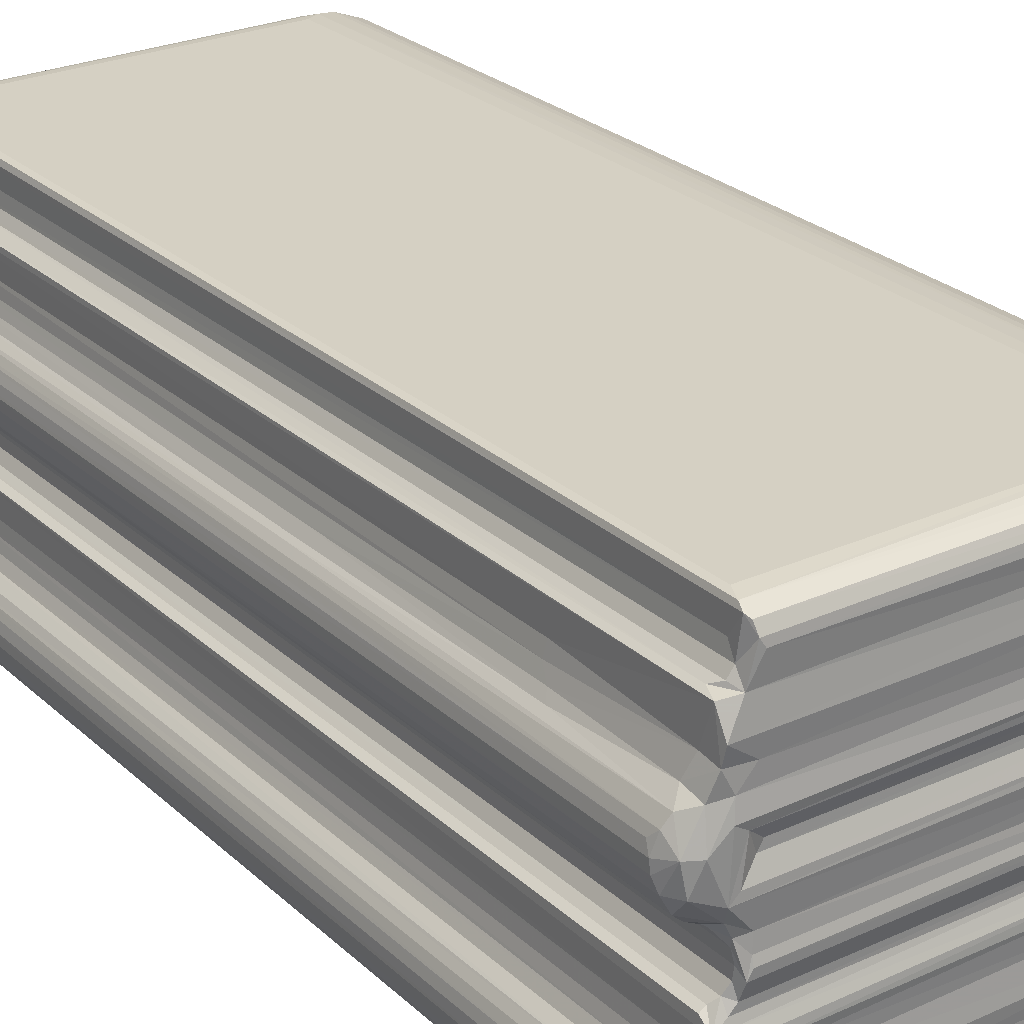
<metadata>
{"format":"obj","ext":"obj","renderer":"f3d","projection":"perspective","resolution":1024,"background":"white","views":[{"elev":26.1,"azim":-35.6,"up":"+Z"}]}
</metadata>
<code>
v 0.2795 0.2897 0.1935
v 0.2033 0.4291 0.2665
v 0.03974 0.394 0.5748
v 0.1517 0.1097 0.5602
v 0.4877 0.02146 0.4071
v 0.6269 0.07837 0.1722
v 0.631 0.2206 0.0529
v 0.1427 1.839 0.3478
v 0.08408 1.871 0.4525
v 0.4692 0.4559 0.07272
v 0.6166 0.3156 0.02337
v 0.8359 0.1383 0.1017
v 0.8104 0.03658 0.2625
v 0.8717 0.5027 -0.0003684
v 0.3109 2.361 0.1665
v 0.1156 0.124 0.8666
v 0.013 0.4008 0.7389
v 0.1932 0.1308 1.12
v 0.02196 0.3939 0.9077
v 0.4215 0.006261 0.9923
v 0.1067 0.3504 1.171
v 0.4521 0.1139 1.471
v 0.3162 0.4087 1.412
v 0.4869 0.0302 2.066
v 0.4474 0.2983 1.732
v 0.532 0.01755 1.949
v 0.6222 0.04208 1.812
v 0.3964 0.3972 1.555
v 0.05409 0.5039 1.047
v 0.1873 0.5031 1.292
v 0.9264 0.05479 0.8293
v 0.7856 0.0173 1.187
v 0.7331 0.05837 1.568
v 0.4713 0.08465 2.202
v 0.4781 0.2774 2.336
v 0.5693 0.2839 2.394
v 0.4719 0.5476 1.943
v 0.6747 0.1156 2.314
v 0.6623 0.2062 2.485
v 0.78 0.1104 2.431
v 0.7475 0.1649 2.632
v 0.7992 0.0277 2.667
v 0.7475 0.1409 2.805
v 0.8637 0.01893 2.795
v 0.7201 0.1636 2.982
v 0.6927 0.1155 3.111
v 0.8638 0.04762 2.916
v 0.8797 0.0615 3.145
v 0.6403 0.4488 3.113
v 6.209 0.4524 4.422e-05
v 6.23 0.1777 0.06826
v 6.645 0.01509 0.4149
v 6.233 0.05339 0.6759
v 6.232 0.03391 2.084
v 6.243 0.1088 2.283
v 6.349 0.02747 2.668
v 6.319 0.01734 1.169
v 6.18 0.05827 1.586
v 0.8873 15.24 -0.000354
v 0.01995 15.24 0.8993
v 0.7201 15.54 2.981
v 0.4748 15.49 2.334
v 0.6403 15.45 3.113
v 0.4334 15.31 0.09023
v 0.6108 15.44 0.02441
v 0.3161 15.4 1.413
v 0.1016 15.25 1.163
v 0.1768 15.33 1.279
v 0.7475 15.61 2.633
v 0.03726 15.35 0.5861
v 0.7475 15.6 2.806
v 6.139 15.25 -0.0004164
v 0.1756 0.09941 3.686
v 0.0561 0.3285 3.669
v 0.1113 0.1321 4.083
v 0.0174 0.4048 3.845
v 0.1986 0.3302 3.418
v 0.557 0.02065 3.516
v 0.5799 0.09658 3.316
v 0.3383 0.3419 3.295
v 0.5218 0.3324 3.206
v 0.3123 0.02334 4.081
v 0.5896 0.01177 4.319
v 0.01485 0.4274 4.004
v 0.0891 0.3797 4.279
v 0.1891 0.3352 4.44
v 0.3648 0.1332 4.543
v 0.6266 0.05542 4.58
v 0.0425 0.507 4.157
v 0.6961 0.02654 3.635
v 0.775 0.03611 4.197
v 0.9242 0.1122 3.884
v 1.003 0.1122 4.013
v 0.3523 0.4609 4.617
v 0.4749 0.07412 4.874
v 0.4876 0.01767 5.126
v 0.4642 0.3677 4.925
v 0.4747 0.1883 5.465
v 0.5468 0.3949 5.515
v 0.6937 0.05737 5.536
v 0.8611 0.04768 4.853
v 0.6349 0.2423 5.586
v 0.7201 0.2314 5.719
v 0.8053 0.03395 6.021
v 0.8753 0.01998 5.911
v 0.7475 0.1818 6.208
v 0.7475 0.3747 5.907
v 0.3557 10.9 3.282
v 0.145 6.3 4.381
v 0.0977 11.4 3.574
v 0.09255 6.222 4.29
v 0.2871 2.272 4.541
v 0.4719 2.498 5.051
v 0.3648 2.359 4.665
v 0.4275 2.517 4.845
v 0.4722 15.64 5.372
v 0.7831 0.1063 6.17
v 0.7725 0.281 6.275
v 0.8626 0.4973 6.298
v 6.534 0.04847 3.295
v 6.223 0.1061 3.862
v 6.201 0.0195 4.346
v 6.439 0.03676 4.208
v 6.139 0.05803 4.695
v 6.17 0.04841 5.396
v 6.201 0.02668 3.634
v 6.56 0.0164 3.532
v 6.07 0.1091 4.015
v 6.451 0.03648 6.034
v 6.319 0.1077 6.171
v 6.473 0.2201 6.246
v 0.2188 6.606 4.474
v 0.3673 6.441 4.668
v 0.2038 10.69 3.416
v 0.2771 6.504 4.53
v 0.4793 15.46 5.467
v 0.634 15.57 5.586
v 0.01468 15.24 4.004
v 0.4726 15.72 5.038
v 0.866 15.25 6.299
v 0.777 15.41 6.282
v 3.814 7.211 6.299
v 0.7477 15.42 6.209
v 0.2903 15.38 0.1822
v 0.1846 15.32 0.2872
v 0.08369 15.24 0.454
v 0.01336 15.42 0.7455
v 0.05601 15.39 1.051
v 0.4033 15.59 1.569
v 0.4492 15.64 1.74
v 0.5701 15.39 2.394
v 0.4725 15.73 1.948
v 0.6614 15.59 2.482
v 0.1506 15.61 0.4905
v 0.3626 15.63 0.2584
v 0.491 15.73 0.4128
v 0.6607 15.53 0.05271
v 0.7983 15.65 0.1349
v 0.8001 15.71 0.2625
v 0.2858 15.72 0.9342
v 0.1648 15.6 1.105
v 0.599 15.73 1.165
v 0.4521 15.64 1.425
v 0.9404 15.69 0.7935
v 0.716 15.69 1.57
v 0.664 15.71 1.827
v 0.4862 15.71 2.091
v 0.6414 15.64 2.306
v 0.8886 15.64 2.424
v 0.7964 15.72 2.663
v 0.8641 15.73 2.795
v 0.8643 15.7 2.916
v 0.7313 15.65 3.135
v 0.8734 15.69 3.159
v 6.21 15.58 0.07172
v 6.82 15.73 0.4045
v 6.426 15.66 0.1557
v 6.171 15.69 1.576
v 6.164 15.73 1.187
v 6.699 15.73 2.788
v 6.193 15.71 0.534
v 6.106 15.64 2.426
v 6.256 15.63 2.319
v 6.519 15.7 2.909
v 6.615 15.68 3.094
v 0.521 15.33 3.206
v 0.4422 15.64 4.839
v 0.09439 15.42 4.292
v 0.1811 15.22 4.434
v 0.04918 15.34 3.694
v 0.7211 15.65 5.721
v 0.01756 15.42 3.855
v 0.1898 13.01 3.431
v 0.3522 12.98 3.284
v 0.3008 15.45 4.551
v 0.3815 15.55 4.677
v 0.04486 15.36 4.163
v 0.7484 15.6 5.923
v 3.579 15.14 6.299
v 6.148 15.25 6.299
v 0.3187 15.43 3.306
v 0.1424 15.39 3.497
v 0.1596 15.62 3.67
v 0.2791 15.72 3.937
v 0.5421 15.62 3.312
v 0.3667 15.7 3.551
v 0.4401 15.74 4.215
v 0.1416 15.62 4.145
v 0.3509 15.63 4.49
v 0.6411 15.69 4.654
v 0.7228 15.73 3.506
v 0.737 15.72 3.636
v 0.7431 15.7 3.996
v 1.061 15.64 3.874
v 0.9439 15.64 4.01
v 0.8957 15.73 4.345
v 1.008 15.72 4.219
v 0.6306 15.7 4.89
v 0.5406 15.72 5.253
v 0.7314 15.69 5.57
v 0.8832 15.73 5.962
v 0.7829 15.52 6.252
v 0.7835 15.65 6.162
v 6.148 15.64 3.857
v 6.532 15.7 3.298
v 6.539 15.72 4.223
v 6.306 15.73 4.34
v 6.67 15.72 5.029
v 6.257 15.69 5.511
v 4.75 15.64 4.016
v 6.153 15.69 4.742
v 6.605 15.73 5.9
v 6.383 15.4 6.285
v 6.41 15.71 6.032
v 6.236 15.57 6.234
v 6.501 15.66 6.143
v 6.459 0.06021 0.2018
v 6.6 0.3191 0.03785
v 6.843 0.1264 0.2216
v 6.744 0.5033 0.07186
v 6.26 0.04688 0.9411
v 6.593 0.02515 1.923
v 6.044 0.1064 2.428
v 6.544 0.04893 2.91
v 6.545 0.02026 2.791
v 6.655 0.06675 3.076
v 6.41 0.08871 0.7756
v 6.595 0.005671 1.321
v 6.454 0.05541 2.342
v 6.926 0.05061 2.086
v 7.062 0.02764 2.586
v 7.135 0.02533 0.5756
v 7.239 0.1274 0.4548
v 7.127 0.3415 0.2451
v 7.35 0.3451 0.415
v 6.972 0.5035 0.163
v 6.959 0.0705 1.188
v 7.547 0.02004 1.699
v 7.539 0.02518 1.189
v 7.324 0.02713 2.301
v 7.53 0.143 0.7645
v 7.591 0.3498 0.695
v 7.778 0.3244 1.073
v 7.74 0.1259 1.323
v 7.696 0.1015 1.911
v 7.846 0.4074 1.35
v 7.858 0.3221 1.599
v 7.462 0.5068 0.5291
v 7.679 0.4947 0.8382
v 7.849 0.5037 1.764
v 6.831 0.1145 2.901
v 7.049 0.3147 2.946
v 7.171 0.1587 2.781
v 7.012 0.3083 3.095
v 7.464 0.1022 2.402
v 7.442 0.2067 2.57
v 7.373 0.4221 2.715
v 7.184 0.4765 2.861
v 7.707 0.3227 2.251
v 7.561 0.3861 2.497
v 7.788 0.3988 2.045
v 7.596 8.741 2.448
v 7.508 15.37 2.566
v 7.821 15.23 1.922
v 7.704 8.086 2.263
v 6.333 15.36 0.009803
v 6.6 15.41 0.03821
v 7.107 15.41 0.2324
v 7.7 15.25 0.8766
v 7.778 15.23 1.069
v 7.854 15.24 1.431
v 7.05 15.47 2.946
v 7.187 15.32 2.86
v 7.831 15.24 1.274
v 7.367 15.39 2.721
v 7.012 15.41 3.095
v 6.363 0.01917 5.114
v 6.737 0.01813 5.876
v 6.299 0.05384 5.616
v 6.401 0.06422 3.886
v 6.605 0.007219 4.504
v 6.952 0.07357 4.197
v 6.652 0.053 5.36
v 6.418 0.1034 5.442
v 6.13 0.5001 6.299
v 6.327 0.3769 6.289
v 6.838 0.1214 6.068
v 7.026 0.3204 6.109
v 6.605 0.4688 6.26
v 6.746 0.5767 6.226
v 6.916 0.1305 3.333
v 7.05 0.3449 3.244
v 7.395 0.01968 4
v 7.334 0.00688 4.153
v 7.37 0.1805 3.661
v 7.317 0.3398 3.536
v 7.145 0.3755 3.411
v 6.923 0.04905 4.858
v 7.453 0.0241 5.214
v 7.532 0.1384 3.926
v 7.613 0.366 3.88
v 7.752 0.3272 4.153
v 7.725 0.1211 4.412
v 7.848 0.3911 4.534
v 7.45 0.5057 3.664
v 7.687 0.5132 4.005
v 7.82 0.5069 4.376
v 7.107 0.02697 5.65
v 7.223 0.08203 5.778
v 7.335 0.2048 5.825
v 7.708 0.1013 5.001
v 7.857 0.3207 4.706
v 7.792 0.387 5.176
v 7.755 0.3139 5.284
v 7.525 0.1335 5.524
v 7.585 0.3722 5.613
v 7.456 0.4253 5.778
v 7.349 0.4249 5.885
v 7.853 0.502 4.869
v 7.83 0.505 5.026
v 7.69 0.533 5.441
v 7.561 15.41 3.803
v 7.138 0.4274 6.048
v 6.746 15.27 6.226
v 7.791 15.34 4.263
v 7.184 15.28 6.014
v 7.038 15.38 6.106
v 7.143 15.37 3.407
v 6.826 15.23 0.09937
v 7.351 15.39 0.4162
v 7.459 15.25 0.5249
v 7.582 15.38 0.6826
v 7.857 15.36 1.698
v 7.711 15.34 2.255
v 6.597 15.71 0.2706
v 6.153 15.69 0.7987
v 6.449 15.73 1.949
v 6.304 15.71 2.103
v 6.665 15.72 2.668
v 6.456 15.65 0.8577
v 6.628 15.74 1.338
v 6.926 15.74 0.6213
v 6.799 15.7 1.295
v 6.926 15.7 2.087
v 6.537 15.7 2.313
v 7.231 15.51 0.3666
v 6.931 15.61 0.2504
v 7.293 15.63 0.5228
v 7.022 15.68 1.161
v 7.405 15.71 0.8299
v 7.458 15.74 1.241
v 7.262 15.72 2.401
v 7.743 15.5 1.062
v 7.542 15.62 0.7926
v 7.732 15.63 1.307
v 7.588 15.71 1.892
v 7.766 15.6 1.831
v 6.926 15.56 2.979
v 6.911 15.6 3.246
v 7.218 15.64 2.69
v 7.595 15.61 2.301
v 6.64 15.44 6.252
v 7.848 15.41 4.528
v 7.859 15.24 4.702
v 7.588 15.4 5.608
v 7.42 15.39 5.82
v 7.375 15.24 3.586
v 7.849 15.33 4.93
v 7.692 15.28 5.436
v 7.777 15.32 5.228
v 7.05 15.37 3.244
v 7.452 15.43 3.668
v 7.69 15.42 4.01
v 6.576 15.73 3.541
v 6.278 15.64 4.016
v 6.203 15.72 5.201
v 6.23 15.72 3.633
v 6.396 15.68 3.877
v 6.951 15.67 4.197
v 6.565 15.69 5.342
v 6.951 15.7 5.074
v 6.45 15.64 5.524
v 7.118 15.72 3.718
v 7.457 15.73 4.2
v 7.132 15.6 3.51
v 7.464 15.61 3.83
v 7.432 15.73 4.502
v 7.705 15.66 4.461
v 7.769 15.61 4.746
v 7.225 15.72 5.533
v 7.117 15.69 5.818
v 7.488 15.65 5.537
v 7.113 15.6 5.964
v 7.563 15.71 5.066
v 7.723 15.56 5.222
f 1 3 2
f 1 4 3
f 4 6 5
f 4 1 6
f 6 1 7
f 2 9 8
f 2 3 9
f 1 10 7
f 6 13 5
f 6 7 12
f 11 7 10
f 1 15 10
f 1 2 15
f 4 17 3
f 4 16 17
f 16 19 17
f 16 18 19
f 4 20 16
f 4 5 20
f 16 20 18
f 18 21 19
f 18 23 21
f 18 22 23
f 18 20 22
f 24 27 26
f 24 22 27
f 24 25 22
f 22 28 23
f 22 25 28
f 19 21 29
f 21 23 30
f 5 31 20
f 20 31 32
f 20 33 22
f 20 32 33
f 22 33 27
f 24 34 25
f 34 36 35
f 25 34 37
f 34 39 36
f 34 38 39
f 38 40 39
f 40 41 39
f 40 42 41
f 42 43 41
f 42 45 43
f 42 46 45
f 42 47 46
f 42 44 47
f 46 47 48
f 45 46 49
f 7 51 12
f 6 12 51
f 13 52 5
f 11 14 50
f 5 53 31
f 26 54 24
f 24 54 34
f 34 55 38
f 54 55 34
f 40 56 42
f 42 56 44
f 31 57 32
f 5 52 53
f 33 58 27
f 17 19 60
f 19 29 60
f 43 45 61
f 45 49 61
f 35 36 62
f 34 35 62
f 61 49 63
f 15 64 10
f 11 10 65
f 30 23 66
f 23 28 66
f 21 30 67
f 29 21 67
f 67 30 68
f 39 41 69
f 41 43 69
f 9 3 70
f 3 17 70
f 69 43 71
f 43 61 71
f 59 72 14
f 73 75 74
f 74 77 73
f 74 75 76
f 73 79 78
f 73 77 79
f 77 80 79
f 80 81 79
f 73 78 82
f 78 83 82
f 73 82 75
f 75 84 76
f 75 85 84
f 75 86 85
f 86 75 87
f 75 82 87
f 82 88 87
f 82 83 88
f 84 85 89
f 79 81 46
f 46 48 79
f 79 48 78
f 78 91 83
f 78 90 91
f 90 92 91
f 92 93 91
f 81 49 46
f 87 88 95
f 87 95 94
f 96 98 95
f 98 100 99
f 98 96 100
f 95 98 97
f 86 87 94
f 94 95 97
f 88 101 95
f 95 101 96
f 100 102 99
f 100 103 102
f 100 104 103
f 100 105 104
f 104 106 103
f 103 106 107
f 80 108 81
f 85 86 109
f 77 74 110
f 89 85 111
f 85 109 111
f 86 94 112
f 97 98 113
f 112 94 114
f 94 97 114
f 114 97 115
f 97 113 115
f 113 98 116
f 104 117 106
f 117 118 106
f 48 120 78
f 90 121 92
f 91 122 83
f 83 122 88
f 93 123 91
f 91 123 122
f 88 124 101
f 96 125 100
f 78 126 90
f 90 126 121
f 120 127 78
f 78 127 126
f 93 128 123
f 92 128 93
f 92 121 128
f 105 129 104
f 104 129 117
f 117 130 118
f 130 131 118
f 109 86 132
f 86 112 132
f 112 114 133
f 114 115 133
f 80 77 108
f 77 110 134
f 81 63 49
f 112 133 135
f 132 112 135
f 98 99 136
f 116 98 136
f 99 102 137
f 102 103 137
f 108 77 134
f 76 84 138
f 84 89 138
f 115 113 139
f 113 116 139
f 99 137 136
f 118 119 140
f 118 140 141
f 106 118 141
f 140 119 142
f 107 106 143
f 106 141 143
f 15 2 144
f 15 144 64
f 8 145 2
f 144 2 145
f 8 9 146
f 8 146 145
f 11 65 14
f 70 17 147
f 17 60 147
f 60 29 148
f 29 67 148
f 9 70 146
f 66 28 149
f 28 150 149
f 28 25 150
f 37 34 62
f 25 37 150
f 62 36 151
f 36 39 151
f 65 59 14
f 65 10 64
f 30 66 68
f 150 37 152
f 37 62 152
f 151 39 153
f 39 69 153
f 145 70 154
f 145 146 70
f 154 155 145
f 144 145 155
f 144 157 64
f 144 155 157
f 65 64 157
f 155 159 158
f 155 156 159
f 157 155 158
f 60 148 147
f 67 68 148
f 70 147 154
f 147 148 161
f 154 161 160
f 147 161 154
f 155 154 156
f 154 160 156
f 156 160 162
f 148 68 161
f 68 163 161
f 68 66 163
f 160 163 162
f 160 161 163
f 66 149 163
f 150 152 149
f 156 162 164
f 162 163 165
f 163 149 165
f 149 166 165
f 149 152 166
f 62 168 167
f 152 62 167
f 168 62 153
f 151 153 62
f 168 153 169
f 153 69 170
f 153 170 169
f 69 71 170
f 170 172 171
f 170 173 172
f 71 173 170
f 71 61 173
f 173 174 172
f 61 63 173
f 59 65 72
f 157 158 175
f 159 156 176
f 158 159 177
f 175 158 177
f 162 165 178
f 162 178 179
f 165 166 178
f 170 171 180
f 171 172 180
f 156 181 176
f 156 164 181
f 168 169 182
f 168 182 183
f 168 183 167
f 169 170 182
f 180 172 184
f 172 174 184
f 184 174 185
f 108 186 81
f 81 186 63
f 133 115 187
f 115 139 187
f 89 111 188
f 111 109 188
f 109 132 189
f 188 109 189
f 110 74 190
f 74 76 190
f 137 103 191
f 103 107 191
f 190 76 192
f 108 194 186
f 108 134 193
f 76 138 192
f 135 196 195
f 135 133 196
f 132 135 195
f 133 187 196
f 134 110 193
f 108 193 194
f 138 89 197
f 89 188 197
f 132 195 189
f 191 107 198
f 107 143 198
f 140 142 199
f 142 200 199
f 194 201 186
f 193 110 202
f 193 202 201
f 110 190 202
f 194 193 201
f 138 197 192
f 189 195 188
f 202 190 203
f 190 192 203
f 202 203 201
f 201 203 206
f 201 206 205
f 201 205 186
f 203 204 206
f 206 204 207
f 192 197 208
f 203 208 204
f 192 208 203
f 197 188 208
f 188 209 208
f 188 195 209
f 204 208 207
f 208 209 207
f 207 209 210
f 186 205 63
f 205 211 173
f 205 173 63
f 205 206 211
f 173 211 174
f 206 212 211
f 206 213 212
f 206 207 213
f 215 214 212
f 207 216 213
f 215 212 213
f 207 210 216
f 213 217 215
f 213 216 217
f 209 195 196
f 209 187 210
f 196 187 209
f 187 218 210
f 187 139 218
f 139 116 219
f 219 116 220
f 136 220 116
f 136 137 220
f 220 191 221
f 137 191 220
f 143 141 222
f 198 143 222
f 191 223 221
f 198 223 191
f 198 222 223
f 212 214 224
f 174 211 225
f 215 217 226
f 217 216 226
f 216 210 227
f 218 139 228
f 139 219 228
f 219 220 229
f 174 225 185
f 215 226 230
f 214 230 224
f 214 215 230
f 210 218 231
f 218 228 231
f 220 221 232
f 220 232 229
f 140 233 141
f 141 233 222
f 221 234 232
f 221 223 234
f 223 222 235
f 233 235 222
f 234 223 236
f 235 236 223
f 6 237 13
f 6 51 237
f 7 11 51
f 51 11 50
f 13 237 52
f 51 238 237
f 51 50 238
f 237 238 239
f 32 57 33
f 53 241 31
f 31 241 57
f 57 58 33
f 58 242 27
f 38 243 40
f 56 40 243
f 44 244 47
f 47 244 48
f 56 245 44
f 44 245 244
f 38 55 243
f 27 242 26
f 26 242 54
f 244 246 48
f 53 247 241
f 53 52 247
f 241 248 57
f 241 247 248
f 57 248 58
f 58 248 242
f 54 249 55
f 242 249 54
f 242 250 249
f 56 55 249
f 56 243 55
f 249 251 56
f 56 251 245
f 237 252 52
f 237 239 252
f 239 253 252
f 239 238 254
f 254 253 239
f 253 254 255
f 238 256 254
f 238 240 256
f 247 52 257
f 52 258 257
f 252 259 52
f 52 259 258
f 247 257 248
f 248 250 242
f 248 257 250
f 257 258 260
f 253 261 252
f 253 255 261
f 261 255 262
f 252 261 259
f 261 263 264
f 259 261 264
f 261 262 263
f 259 265 258
f 263 266 264
f 259 264 265
f 264 267 265
f 264 266 267
f 255 268 262
f 262 269 263
f 249 250 251
f 250 257 260
f 250 260 251
f 245 271 244
f 245 251 271
f 244 271 246
f 271 273 272
f 251 273 271
f 271 272 274
f 251 260 275
f 275 276 273
f 251 275 273
f 272 273 278
f 277 278 273
f 260 258 275
f 265 279 275
f 258 265 275
f 275 279 276
f 279 280 276
f 267 281 265
f 265 281 279
f 273 276 277
f 267 270 281
f 280 277 276
f 279 282 280
f 280 283 277
f 270 284 281
f 281 285 279
f 14 72 50
f 72 286 50
f 50 286 238
f 238 287 240
f 256 288 254
f 269 289 263
f 279 285 282
f 283 280 282
f 289 290 263
f 266 291 267
f 263 290 266
f 272 292 274
f 277 293 278
f 272 278 292
f 290 294 266
f 266 294 291
f 292 278 293
f 277 295 293
f 292 296 274
f 48 246 120
f 88 122 124
f 101 297 96
f 96 297 125
f 125 299 100
f 100 299 105
f 101 124 297
f 105 299 298
f 126 300 121
f 126 127 300
f 128 121 123
f 123 301 122
f 300 123 121
f 300 127 302
f 300 302 123
f 123 302 301
f 122 301 124
f 124 301 297
f 301 303 297
f 297 304 125
f 125 304 299
f 297 303 304
f 303 298 304
f 299 304 298
f 105 298 129
f 129 130 117
f 118 305 119
f 131 306 118
f 118 306 305
f 130 307 131
f 129 307 130
f 308 309 131
f 308 310 309
f 306 131 309
f 246 311 120
f 274 312 311
f 271 311 246
f 271 274 311
f 120 313 127
f 120 311 313
f 127 313 314
f 311 316 315
f 311 317 316
f 311 312 317
f 311 315 313
f 301 302 318
f 127 314 302
f 314 319 302
f 315 320 313
f 315 321 320
f 320 322 323
f 313 320 323
f 320 321 322
f 314 313 319
f 322 324 323
f 316 325 315
f 315 325 321
f 321 326 322
f 322 327 324
f 301 318 303
f 318 302 319
f 318 319 303
f 303 328 298
f 303 319 328
f 319 329 328
f 328 329 298
f 313 331 319
f 313 323 331
f 323 332 331
f 323 324 332
f 332 333 331
f 331 333 334
f 319 335 329
f 331 334 335
f 319 331 335
f 334 336 335
f 329 335 330
f 335 337 330
f 335 336 337
f 332 340 333
f 332 339 340
f 334 341 336
f 338 330 337
f 325 342 321
f 298 307 129
f 131 307 308
f 298 329 307
f 329 330 308
f 329 308 307
f 308 330 343
f 338 343 330
f 119 305 142
f 142 305 200
f 310 344 309
f 305 306 200
f 322 345 327
f 343 338 346
f 346 347 343
f 308 343 347
f 317 348 316
f 274 296 312
f 310 308 347
f 310 347 344
f 286 287 238
f 287 349 240
f 254 288 255
f 288 350 255
f 283 295 277
f 255 351 268
f 240 349 256
f 256 349 288
f 255 350 351
f 268 351 262
f 262 352 269
f 351 352 262
f 352 289 269
f 267 353 270
f 285 354 282
f 281 354 285
f 270 353 284
f 354 283 282
f 72 65 286
f 65 157 175
f 65 175 286
f 177 159 355
f 159 176 355
f 175 177 287
f 286 175 287
f 164 162 179
f 181 164 356
f 164 179 356
f 178 166 357
f 166 152 357
f 152 167 357
f 357 167 358
f 183 358 167
f 170 180 359
f 170 359 182
f 356 360 181
f 356 361 360
f 356 179 361
f 176 181 362
f 181 360 362
f 360 361 363
f 179 178 361
f 178 357 361
f 361 357 364
f 357 365 364
f 357 358 365
f 358 183 365
f 182 359 183
f 183 359 365
f 349 287 288
f 288 366 350
f 177 355 367
f 287 177 367
f 287 367 288
f 355 176 367
f 288 367 366
f 366 367 368
f 367 176 368
f 291 353 267
f 284 354 281
f 360 369 362
f 360 363 369
f 176 370 368
f 362 369 371
f 176 371 370
f 176 362 371
f 361 364 363
f 363 364 369
f 369 372 371
f 351 350 352
f 289 373 290
f 289 352 373
f 290 373 294
f 294 353 291
f 294 373 353
f 366 374 350
f 366 368 374
f 368 370 374
f 350 374 352
f 352 374 373
f 373 374 375
f 370 375 374
f 370 371 375
f 371 372 376
f 371 376 375
f 373 375 353
f 353 375 377
f 375 376 377
f 365 359 364
f 364 372 369
f 364 359 372
f 359 180 372
f 378 185 379
f 378 180 185
f 184 185 180
f 292 378 296
f 378 380 180
f 378 292 380
f 372 180 380
f 295 292 293
f 354 381 283
f 284 353 354
f 372 381 376
f 377 376 381
f 353 377 354
f 354 377 381
f 380 295 381
f 380 292 295
f 372 380 381
f 295 283 381
f 344 382 309
f 200 306 233
f 306 309 233
f 309 382 233
f 327 383 324
f 324 383 332
f 383 384 332
f 332 384 339
f 341 385 336
f 337 336 385
f 337 385 386
f 316 387 325
f 384 388 339
f 339 388 340
f 341 334 389
f 333 390 334
f 389 334 390
f 338 337 386
f 341 389 385
f 348 387 316
f 296 391 312
f 312 391 317
f 387 392 325
f 325 392 342
f 340 390 333
f 340 388 390
f 391 348 317
f 327 345 383
f 321 393 326
f 326 393 322
f 225 211 394
f 211 212 394
f 226 216 227
f 224 230 395
f 230 226 395
f 228 219 396
f 219 229 396
f 227 210 231
f 394 212 397
f 212 224 397
f 397 224 398
f 224 395 398
f 397 398 394
f 395 226 398
f 398 399 394
f 398 226 399
f 227 231 228
f 227 228 226
f 228 396 400
f 228 400 401
f 402 396 229
f 402 400 396
f 229 232 402
f 402 232 400
f 199 200 140
f 140 200 233
f 236 235 382
f 233 382 235
f 342 393 321
f 393 345 322
f 185 225 379
f 296 379 391
f 296 378 379
f 379 225 403
f 225 394 403
f 394 404 403
f 391 405 348
f 391 379 405
f 379 403 405
f 405 392 348
f 392 405 406
f 405 403 406
f 226 401 399
f 394 407 404
f 394 399 407
f 387 348 392
f 392 406 342
f 403 404 406
f 342 406 393
f 393 406 408
f 404 408 406
f 345 393 383
f 408 383 393
f 383 408 409
f 226 228 401
f 401 410 399
f 399 410 407
f 401 400 410
f 400 232 410
f 232 411 410
f 412 411 413
f 384 383 388
f 389 390 385
f 407 414 404
f 404 414 408
f 407 410 414
f 383 409 388
f 388 409 415
f 388 415 390
f 408 414 409
f 415 409 414
f 410 412 414
f 410 411 412
f 415 414 412
f 412 413 386
f 412 385 415
f 386 385 412
f 385 390 415
f 386 346 338
f 344 347 382
f 346 386 347
f 232 234 411
f 413 236 382
f 413 411 236
f 234 236 411
f 413 382 347
f 347 386 413

</code>
